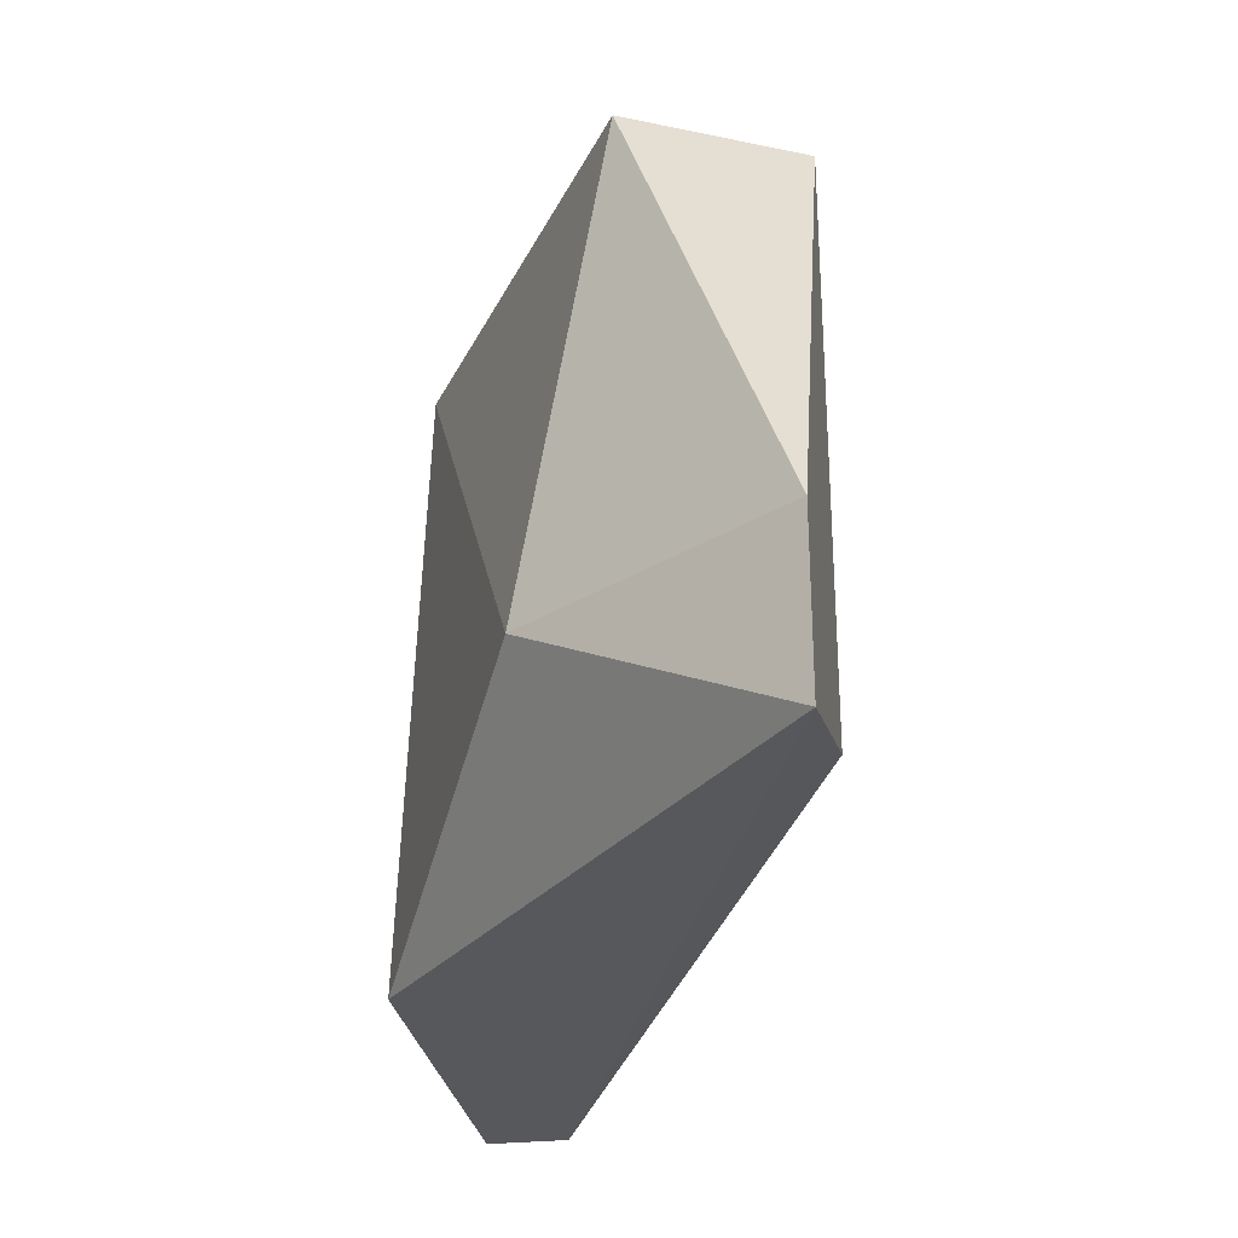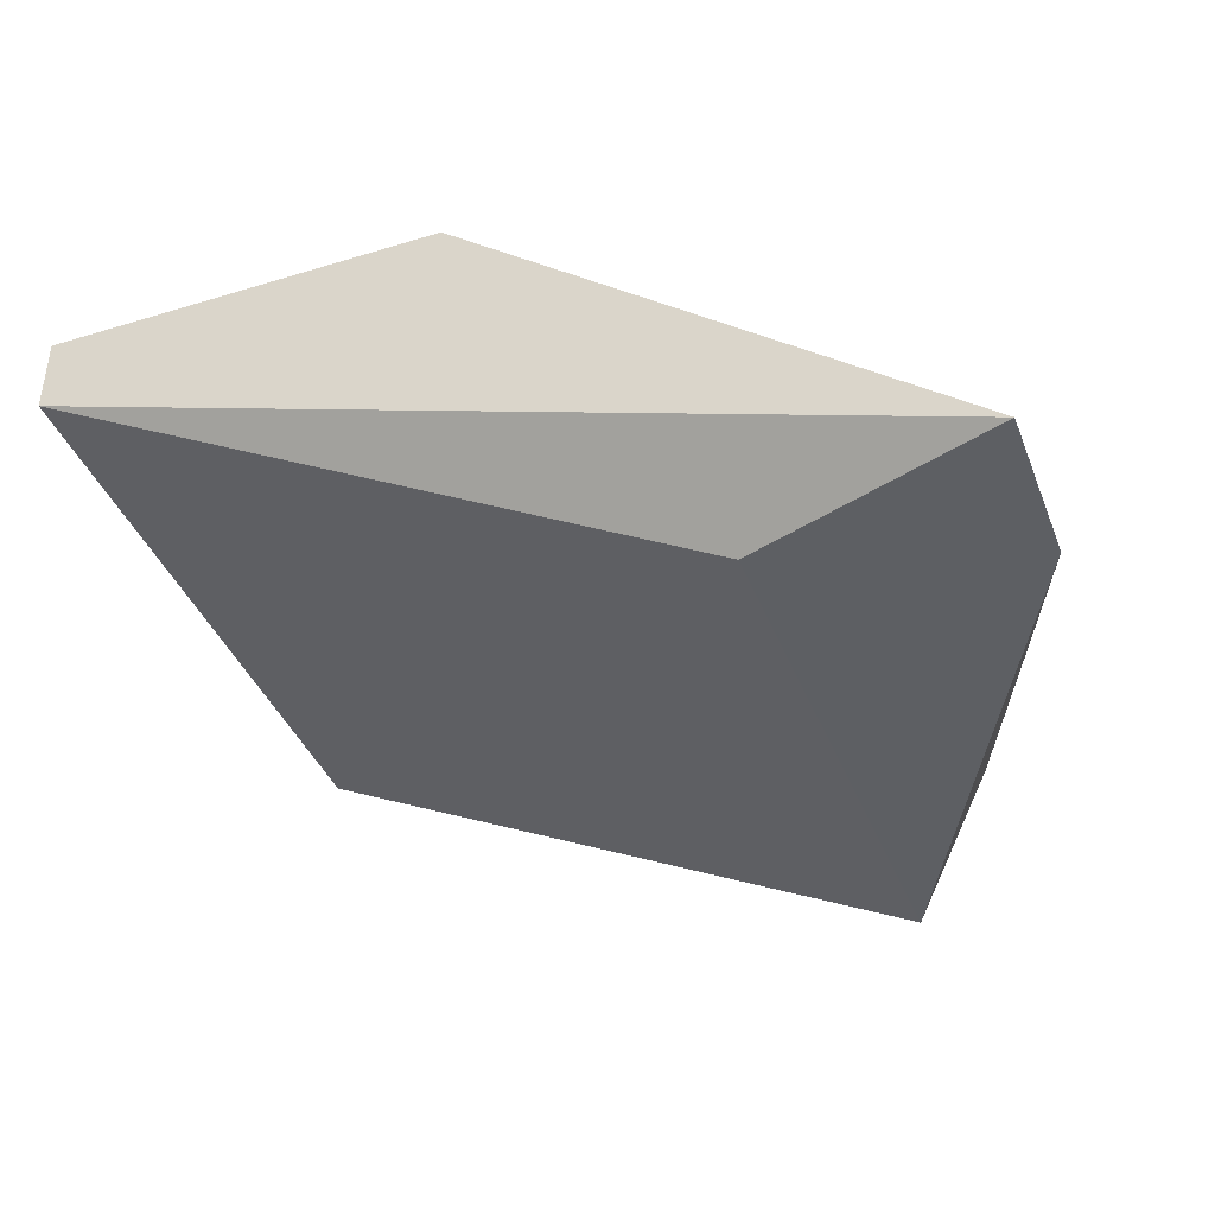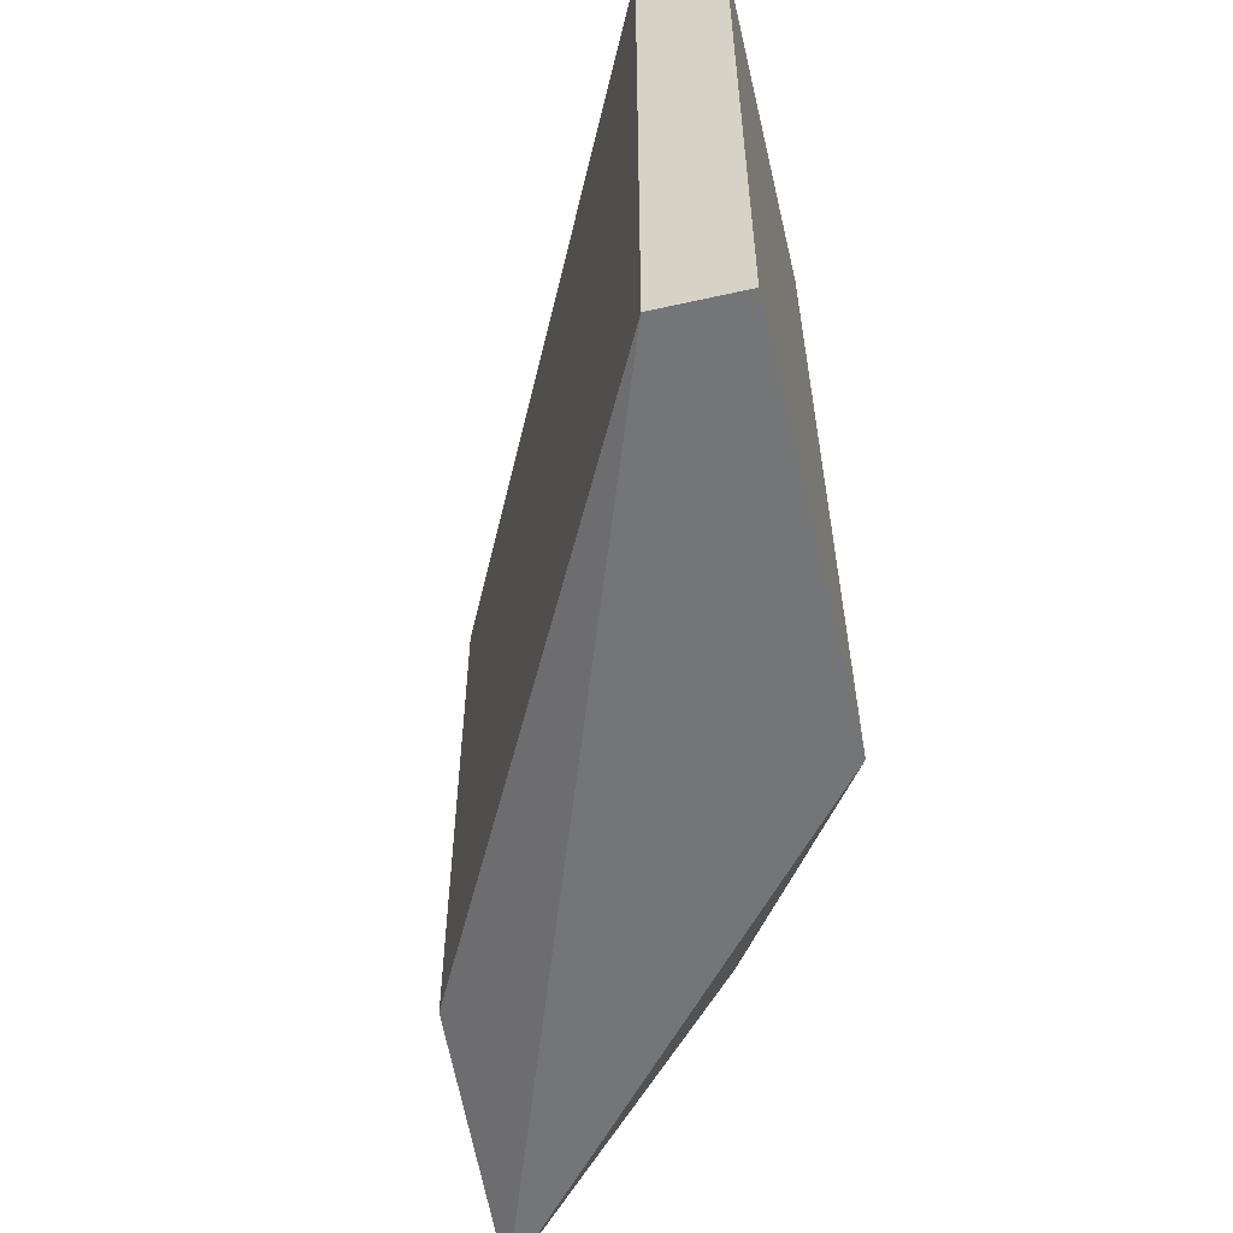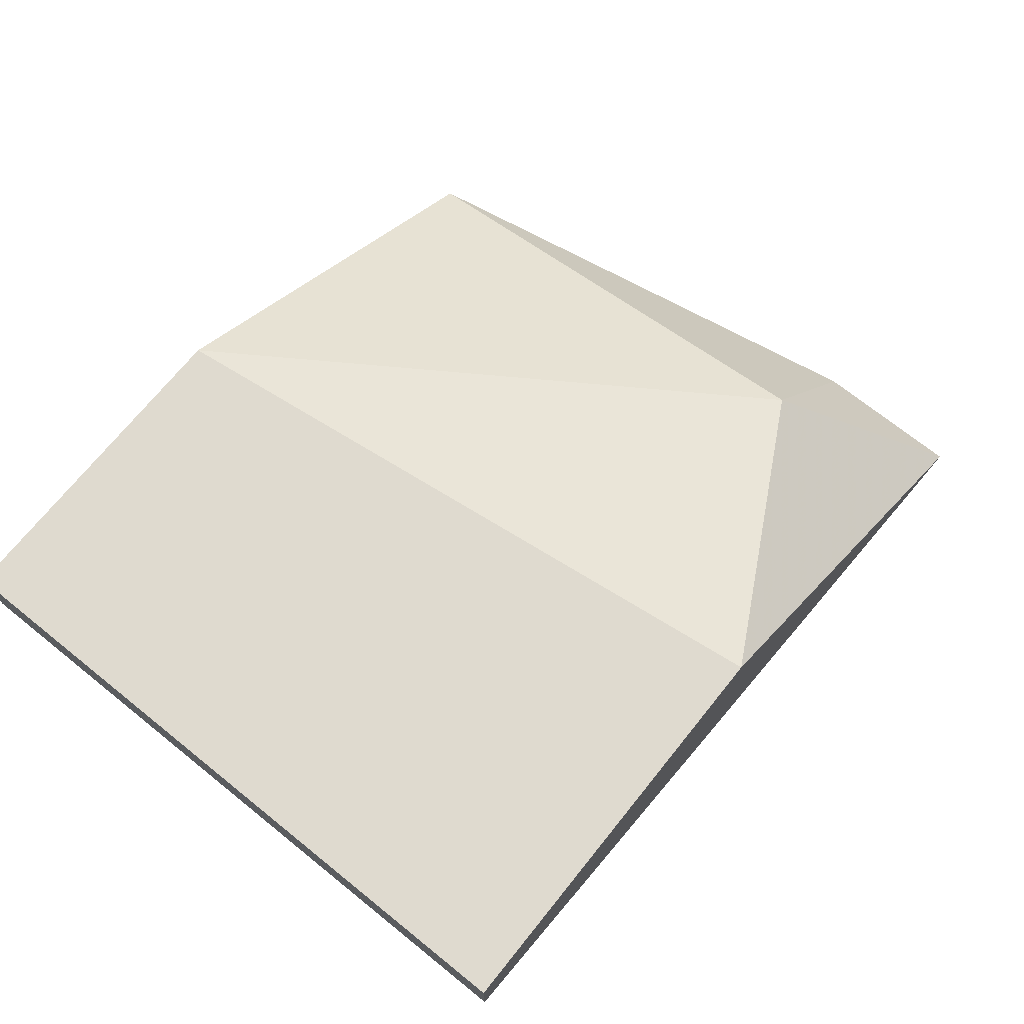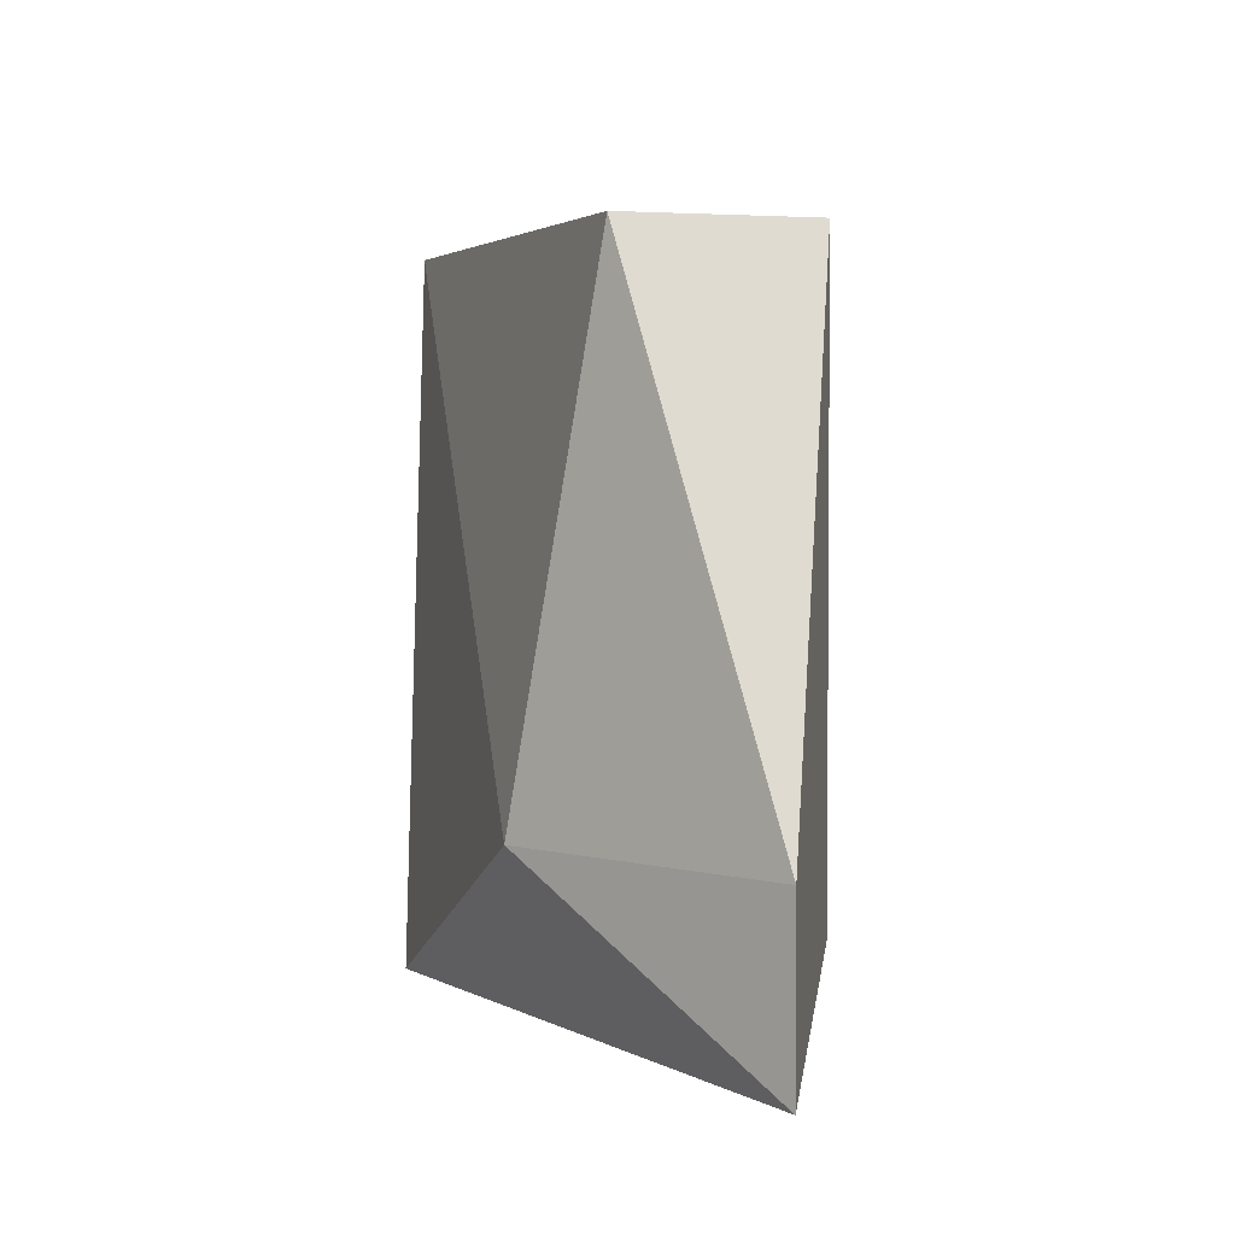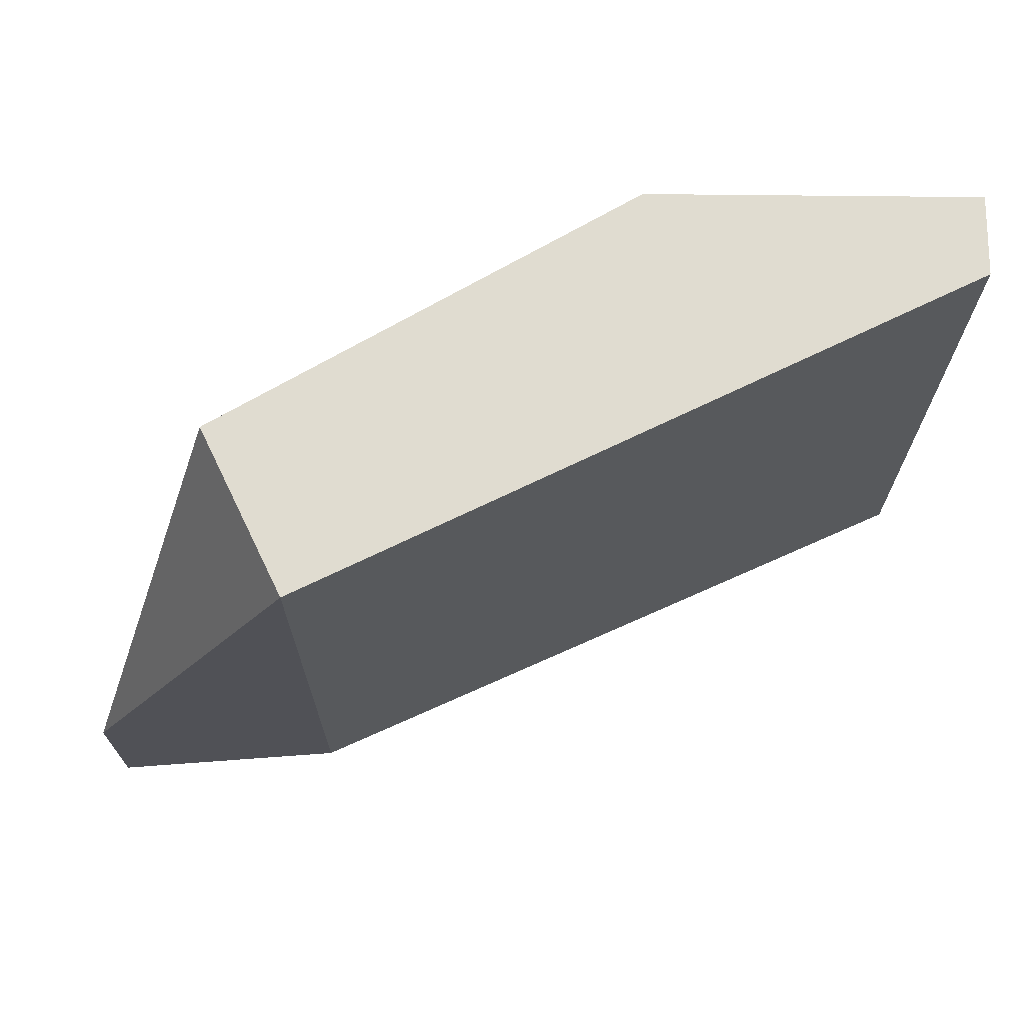
<metadata>
{"format":"obj","ext":"obj","renderer":"f3d","projection":"perspective","resolution":1024,"background":"white","views":[{"elev":-28.7,"azim":-80.8,"up":"+Z"},{"elev":-40.2,"azim":-159.5,"up":"+Y"},{"elev":-56.4,"azim":103.2,"up":"+Z"},{"elev":70.6,"azim":128.8,"up":"+Y"},{"elev":3.0,"azim":-80.3,"up":"+Z"},{"elev":69.7,"azim":0.6,"up":"+Z"}]}
</metadata>
<code>
v -0.0151 0.01601 0.01975
v -0.0151 0.01601 0.02225
v -0.01259 0.01851 0.02976
v -0.01259 0.01976 0.02225
v -0.001338 0.02101 0.02976
v -0.001338 0.02101 0.01975
v -0.001338 0.02226 0.02976
v -0.001338 0.02226 0.01975
v -0.007592 0.02226 0.01975
v -0.00634 0.02226 0.02976
v -0.01134 0.01601 0.02976
v -0.01134 0.01601 0.021
f 9 7 8
f 2 1 11
f 6 1 9
f 10 11 7
f 9 10 7
f 11 10 3
f 2 11 3
f 1 2 4
f 10 9 4
f 9 1 4
f 2 3 4
f 3 10 4
f 1 6 12
f 6 11 12
f 11 1 12
f 11 6 5
f 6 7 5
f 7 11 5
f 6 9 8
f 7 6 8

</code>
